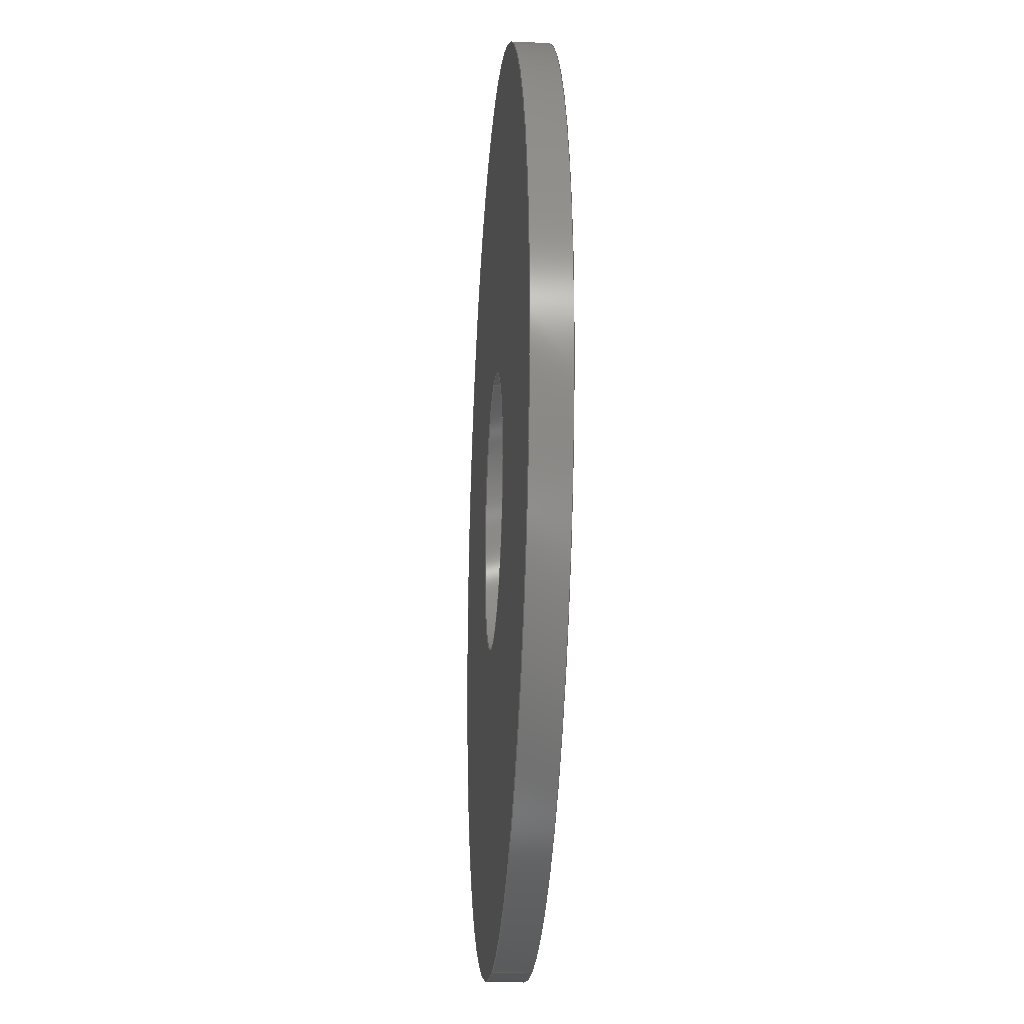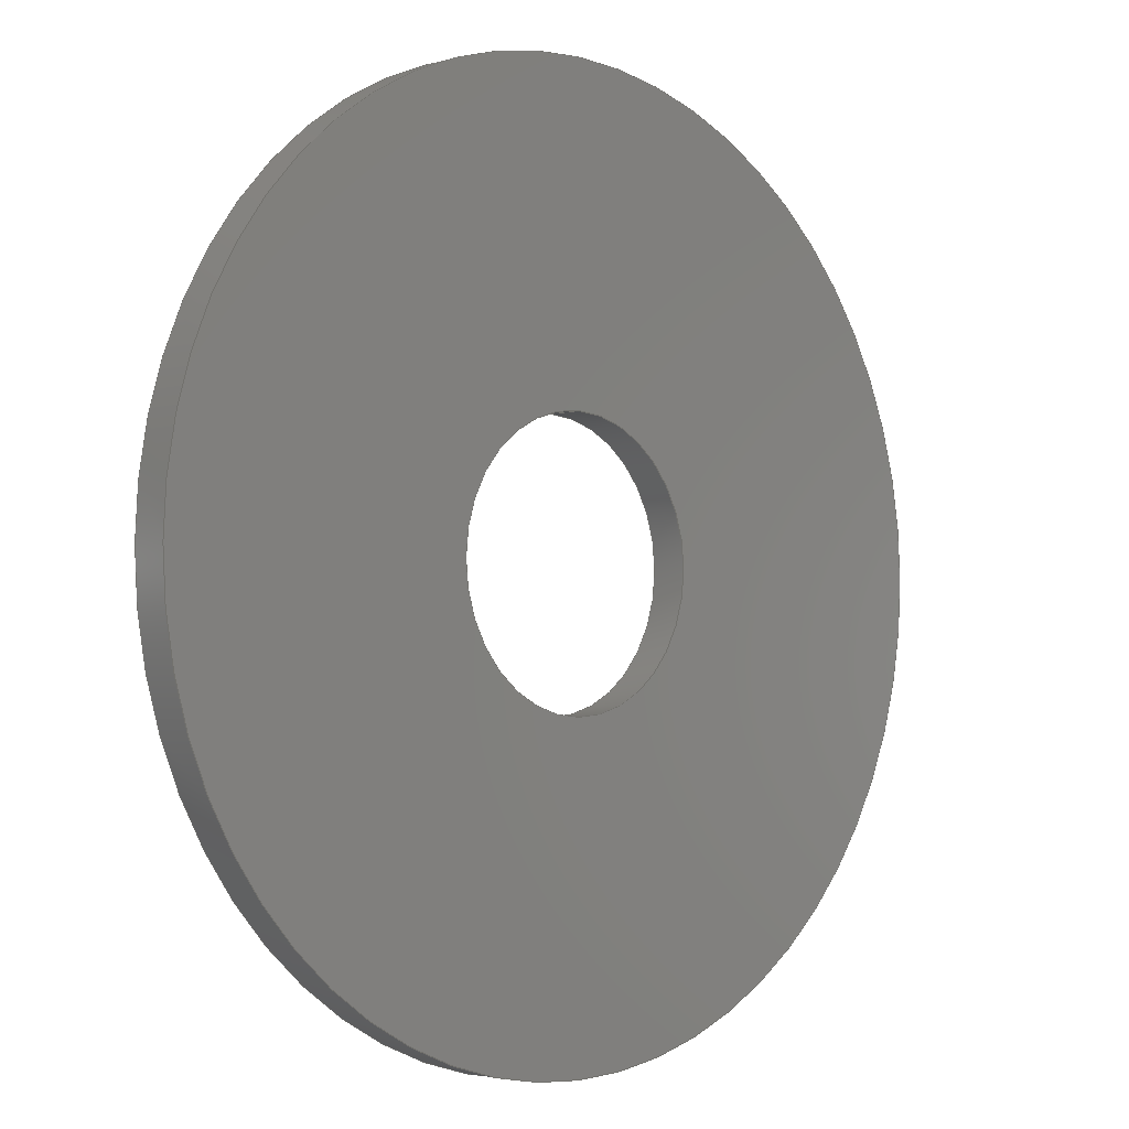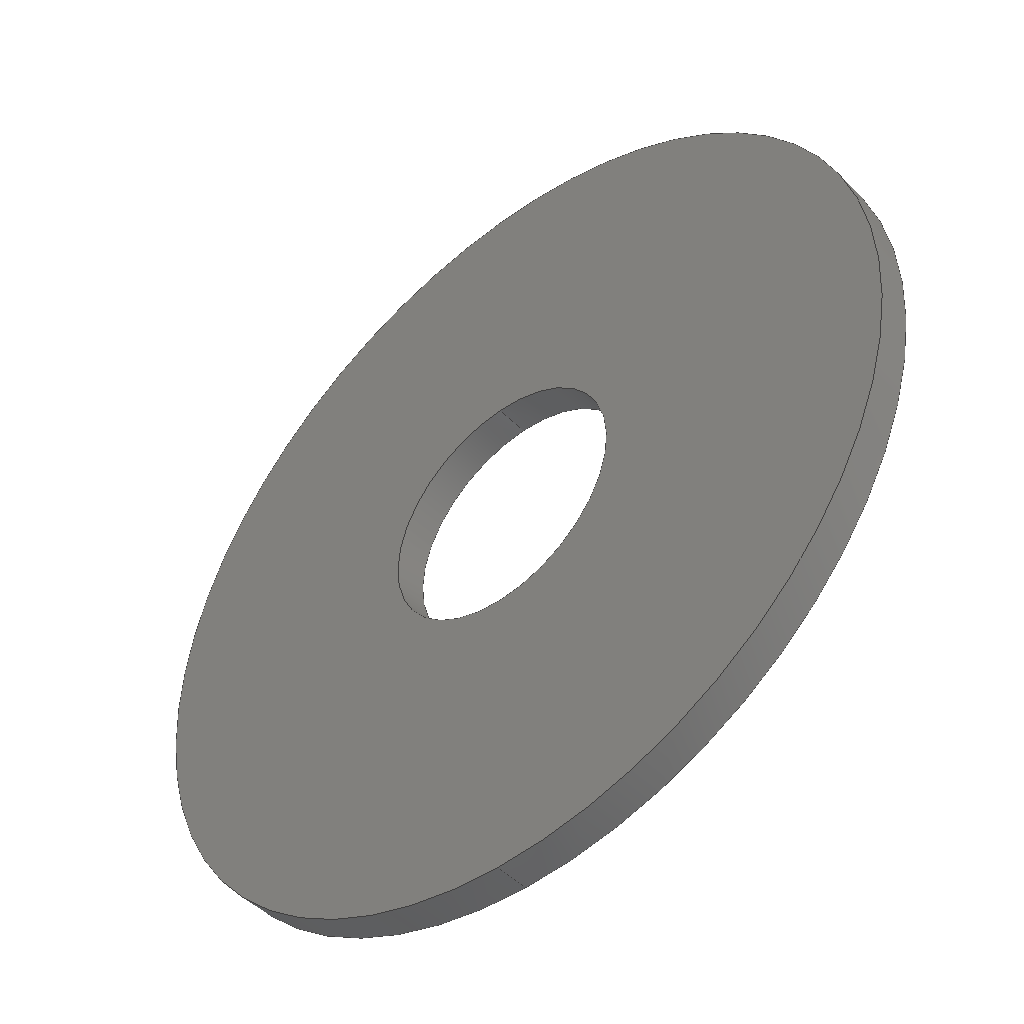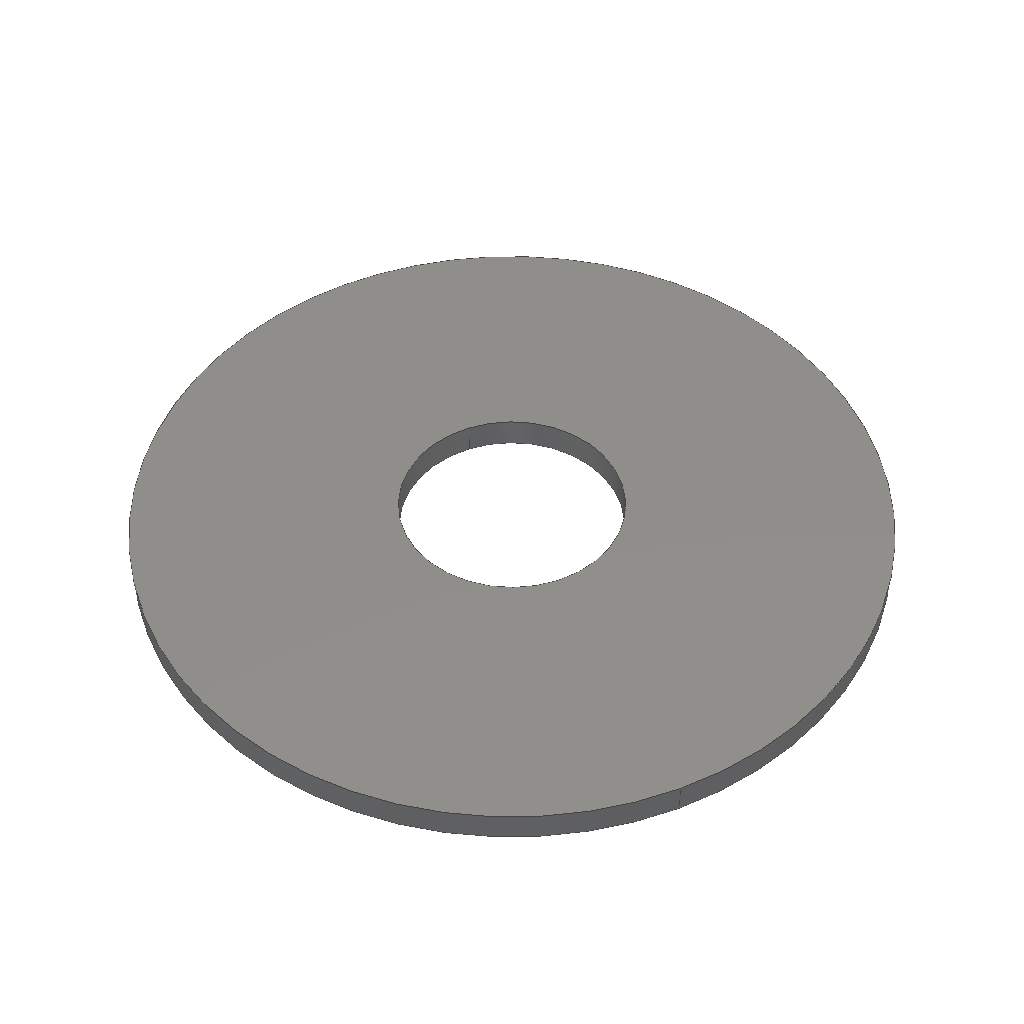
<metadata>
{"format":"step","ext":"step","renderer":"f3d","projection":"perspective","resolution":1024,"background":"white","views":[{"elev":-21.8,"azim":85.9,"up":"+Z"},{"elev":-3.0,"azim":-44.7,"up":"+Z"},{"elev":-46.7,"azim":-138.7,"up":"+Z"},{"elev":46.8,"azim":156.9,"up":"+Y"}]}
</metadata>
<code>
ISO-10303-21;
DATA;
#1 = ADVANCED_FACE ( 'NONE', ( #220 ), #148, .T. ) ;
#2 = ORIENTED_EDGE ( 'NONE', *, *, #137, .F. ) ;
#3 = DIRECTION ( 'NONE',  ( 0, 0, 1 ) ) ;
#4 = CLOSED_SHELL ( 'NONE', ( #23, #1, #206, #157, #41, #120 ) ) ;
#5 = ORIENTED_EDGE ( 'NONE', *, *, #24, .F. ) ;
#6 = VERTEX_POINT ( 'NONE', #182 ) ;
#7 = LINE ( 'NONE', #168, #178 ) ;
#8 = DIRECTION ( 'NONE',  ( -0, -1, -0 ) ) ;
#9 = ORIENTED_EDGE ( 'NONE', *, *, #87, .F. ) ;
#10 = ORIENTED_EDGE ( 'NONE', *, *, #175, .T. ) ;
#11 = UNCERTAINTY_MEASURE_WITH_UNIT (LENGTH_MEASURE( 1e-05 ), #67, 'distance_accuracy_value', 'NONE');
#12 = VERTEX_POINT ( 'NONE', #70 ) ;
#13 = CARTESIAN_POINT ( 'NONE',  ( 0, 0.1, 0 ) ) ;
#14 = CARTESIAN_POINT ( 'NONE',  ( 4.592e-17, 0, 0.375 ) ) ;
#15 = MECHANICAL_DESIGN_GEOMETRIC_PRESENTATION_REPRESENTATION (  '', ( #114 ), #108 ) ;
#16 = SURFACE_STYLE_USAGE ( .BOTH. , #210 ) ;
#17 = ORIENTED_EDGE ( 'NONE', *, *, #20, .T. ) ;
#18 =( LENGTH_UNIT ( ) NAMED_UNIT ( * ) SI_UNIT ( $, .METRE. ) );
#19 = CIRCLE ( 'NONE', #197, 0.375 ) ;
#20 = EDGE_CURVE ( 'NONE', #122, #6, #116, .T. ) ;
#21 = DIRECTION ( 'NONE',  ( 0, 1, 0 ) ) ;
#22 =( NAMED_UNIT ( * ) SI_UNIT ( $, .STERADIAN. ) SOLID_ANGLE_UNIT ( ) );
#23 = ADVANCED_FACE ( 'NONE', ( #66 ), #77, .F. ) ;
#24 = EDGE_CURVE ( 'NONE', #155, #50, #199, .T. ) ;
#25 = COLOUR_RGB ( '',0.502, 0.502, 0.502 ) ;
#26 = CARTESIAN_POINT ( 'NONE',  ( 0, 0, 0 ) ) ;
#27 = EDGE_LOOP ( 'NONE', ( #118, #211, #17, #97 ) ) ;
#28 = AXIS2_PLACEMENT_3D ( 'NONE', #99, #138, #152 ) ;
#29 = DIMENSIONAL_EXPONENTS ( 1, 0, 0, 0, 0, 0, 0 ) ;
#30 = DIRECTION ( 'NONE',  ( 0, -0, 1 ) ) ;
#31 = MANIFOLD_SOLID_BREP ( 'Boss-Extrude1', #4 ) ;
#32 = EDGE_LOOP ( 'NONE', ( #68, #151 ) ) ;
#33 = PRESENTATION_STYLE_ASSIGNMENT (( #124 ) ) ;
#34 =( CONVERSION_BASED_UNIT ( 'INCH', #125 ) LENGTH_UNIT ( ) NAMED_UNIT ( #29 ) );
#35 = DIRECTION ( 'NONE',  ( 0, 1, 0 ) ) ;
#36 = DIMENSIONAL_EXPONENTS ( 1, 0, 0, 0, 0, 0, 0 ) ;
#37 = PRODUCT_DEFINITION ( 'UNKNOWN', '', #123, #201 ) ;
#38 = DIRECTION ( 'NONE',  ( 0, 0, 1 ) ) ;
#39 = DIRECTION ( 'NONE',  ( -0, -1, -0 ) ) ;
#40 = SURFACE_SIDE_STYLE ('',( #132 ) ) ;
#41 = ADVANCED_FACE ( 'NONE', ( #143 ), #69, .T. ) ;
#42 = FILL_AREA_STYLE_COLOUR ( '', #25 ) ;
#43 = CARTESIAN_POINT ( 'NONE',  ( 0, 0, 0 ) ) ;
#44 = ADVANCED_BREP_SHAPE_REPRESENTATION ( 'Gasket', ( #31, #110 ), #150 ) ;
#45 = EDGE_LOOP ( 'NONE', ( #177, #166 ) ) ;
#46 = LINE ( 'NONE', #98, #121 ) ;
#47 = CIRCLE ( 'NONE', #74, 1.25 ) ;
#48 = LENGTH_MEASURE_WITH_UNIT ( LENGTH_MEASURE( 0.0254 ), #198 );
#49 = UNCERTAINTY_MEASURE_WITH_UNIT (LENGTH_MEASURE( 1e-05 ), #117, 'distance_accuracy_value', 'NONE');
#50 = VERTEX_POINT ( 'NONE', #167 ) ;
#51 = CARTESIAN_POINT ( 'NONE',  ( 0, 0.1, -1.25 ) ) ;
#52 = PRESENTATION_LAYER_ASSIGNMENT (  '', '', ( #88 ) ) ;
#53 = CARTESIAN_POINT ( 'NONE',  ( 0, 0.1, 0 ) ) ;
#54 = CARTESIAN_POINT ( 'NONE',  ( 0, 0, 0 ) ) ;
#55 = CARTESIAN_POINT ( 'NONE',  ( 0, 0.1, 0 ) ) ;
#56 = CIRCLE ( 'NONE', #184, 0.375 ) ;
#57 =( NAMED_UNIT ( * ) SI_UNIT ( $, .STERADIAN. ) SOLID_ANGLE_UNIT ( ) );
#58 = ORIENTED_EDGE ( 'NONE', *, *, #20, .F. ) ;
#59 = CARTESIAN_POINT ( 'NONE',  ( 0, 0.1, -1.25 ) ) ;
#60 = AXIS2_PLACEMENT_3D ( 'NONE', #92, #208, #38 ) ;
#61 = EDGE_LOOP ( 'NONE', ( #2, #176, #173, #10 ) ) ;
#62 = DIRECTION ( 'NONE',  ( -0, -1, -0 ) ) ;
#63 = LINE ( 'NONE', #59, #89 ) ;
#64 = EDGE_LOOP ( 'NONE', ( #129, #82 ) ) ;
#65 = AXIS2_PLACEMENT_3D ( 'NONE', #156, #190, #84 ) ;
#66 = FACE_OUTER_BOUND ( 'NONE', #142, .T. ) ;
#67 =( CONVERSION_BASED_UNIT ( 'INCH', #223 ) LENGTH_UNIT ( ) NAMED_UNIT ( #36 ) );
#68 = ORIENTED_EDGE ( 'NONE', *, *, #159, .T. ) ;
#69 = CYLINDRICAL_SURFACE ( 'NONE', #207, 1.25 ) ;
#70 = CARTESIAN_POINT ( 'NONE',  ( 1.531e-16, 0.1, 1.25 ) ) ;
#71 = DIRECTION ( 'NONE',  ( 0, 1, 0 ) ) ;
#72 = EDGE_LOOP ( 'NONE', ( #9, #104, #188, #76 ) ) ;
#73 = DIRECTION ( 'NONE',  ( -0, -1, -0 ) ) ;
#74 = AXIS2_PLACEMENT_3D ( 'NONE', #54, #81, #3 ) ;
#75 = AXIS2_PLACEMENT_3D ( 'NONE', #149, #21, #195 ) ;
#76 = ORIENTED_EDGE ( 'NONE', *, *, #90, .F. ) ;
#77 = CYLINDRICAL_SURFACE ( 'NONE', #160, 0.375 ) ;
#78 = FACE_OUTER_BOUND ( 'NONE', #72, .T. ) ;
#79 = AXIS2_PLACEMENT_3D ( 'NONE', #214, #158, #96 ) ;
#80 = DIRECTION ( 'NONE',  ( 0, 0, -1 ) ) ;
#81 = DIRECTION ( 'NONE',  ( 0, 1, 0 ) ) ;
#82 = ORIENTED_EDGE ( 'NONE', *, *, #185, .F. ) ;
#83 = ORIENTED_EDGE ( 'NONE', *, *, #87, .T. ) ;
#84 = DIRECTION ( 'NONE',  ( 0, 0, 1 ) ) ;
#85 = VERTEX_POINT ( 'NONE', #51 ) ;
#86 = DIRECTION ( 'NONE',  ( 0, 0, 1 ) ) ;
#87 = EDGE_CURVE ( 'NONE', #192, #202, #46, .T. ) ;
#88 = STYLED_ITEM ( 'NONE', ( #33 ), #31 ) ;
#89 = VECTOR ( 'NONE', #8, 39.37 ) ;
#90 = EDGE_CURVE ( 'NONE', #202, #50, #56, .T. ) ;
#91 = CARTESIAN_POINT ( 'NONE',  ( 0, 0.1, -0.375 ) ) ;
#92 = CARTESIAN_POINT ( 'NONE',  ( 0, 0.1, 0 ) ) ;
#93 = EDGE_CURVE ( 'NONE', #12, #85, #106, .T. ) ;
#94 = DIRECTION ( 'NONE',  ( 0, 1, 0 ) ) ;
#95 =( NAMED_UNIT ( * ) SI_UNIT ( $, .STERADIAN. ) SOLID_ANGLE_UNIT ( ) );
#96 = DIRECTION ( 'NONE',  ( 0, 0, -1 ) ) ;
#97 = ORIENTED_EDGE ( 'NONE', *, *, #161, .F. ) ;
#98 = CARTESIAN_POINT ( 'NONE',  ( 4.592e-17, 0.1, 0.375 ) ) ;
#99 = CARTESIAN_POINT ( 'NONE',  ( 0, 0.1, 0 ) ) ;
#100 = COLOUR_RGB ( '',0.502, 0.502, 0.502 ) ;
#101 = DIMENSIONAL_EXPONENTS ( 1, 0, 0, 0, 0, 0, 0 ) ;
#102 = EDGE_LOOP ( 'NONE', ( #105, #58 ) ) ;
#103 = FILL_AREA_STYLE ('',( #42 ) ) ;
#104 = ORIENTED_EDGE ( 'NONE', *, *, #185, .T. ) ;
#105 = ORIENTED_EDGE ( 'NONE', *, *, #175, .F. ) ;
#106 = CIRCLE ( 'NONE', #65, 1.25 ) ;
#107 = DIRECTION ( 'NONE',  ( -0, -1, -0 ) ) ;
#108 =( GEOMETRIC_REPRESENTATION_CONTEXT ( 3 ) GLOBAL_UNCERTAINTY_ASSIGNED_CONTEXT ( ( #49 ) ) GLOBAL_UNIT_ASSIGNED_CONTEXT ( ( #117, #131, #95 ) ) REPRESENTATION_CONTEXT ( 'NONE', 'WORKASPACE' ) );
#109 = FILL_AREA_STYLE_COLOUR ( '', #100 ) ;
#110 = AXIS2_PLACEMENT_3D ( 'NONE', #26, #172, #128 ) ;
#111 = FILL_AREA_STYLE ('',( #109 ) ) ;
#112 = SHAPE_DEFINITION_REPRESENTATION ( #133, #44 ) ;
#113 =( NAMED_UNIT ( * ) PLANE_ANGLE_UNIT ( ) SI_UNIT ( $, .RADIAN. ) );
#114 = STYLED_ITEM ( 'NONE', ( #181 ), #44 ) ;
#115 = FACE_BOUND ( 'NONE', #64, .T. ) ;
#116 = CIRCLE ( 'NONE', #75, 1.25 ) ;
#117 =( CONVERSION_BASED_UNIT ( 'INCH', #48 ) LENGTH_UNIT ( ) NAMED_UNIT ( #101 ) );
#118 = ORIENTED_EDGE ( 'NONE', *, *, #93, .F. ) ;
#119 = FACE_BOUND ( 'NONE', #45, .T. ) ;
#120 = ADVANCED_FACE ( 'NONE', ( #78 ), #144, .F. ) ;
#121 = VECTOR ( 'NONE', #222, 39.37 ) ;
#122 = VERTEX_POINT ( 'NONE', #180 ) ;
#123 = PRODUCT_DEFINITION_FORMATION_WITH_SPECIFIED_SOURCE ( 'ANY', '', #154, .NOT_KNOWN. ) ;
#124 = SURFACE_STYLE_USAGE ( .BOTH. , #40 ) ;
#125 = LENGTH_MEASURE_WITH_UNIT ( LENGTH_MEASURE( 0.0254 ), #18 );
#126 = DIRECTION ( 'NONE',  ( -0, -1, -0 ) ) ;
#127 = AXIS2_PLACEMENT_3D ( 'NONE', #53, #39, #80 ) ;
#128 = DIRECTION ( 'NONE',  ( 1, 0, 0 ) ) ;
#129 = ORIENTED_EDGE ( 'NONE', *, *, #145, .F. ) ;
#130 = FACE_OUTER_BOUND ( 'NONE', #102, .T. ) ;
#131 =( NAMED_UNIT ( * ) PLANE_ANGLE_UNIT ( ) SI_UNIT ( $, .RADIAN. ) );
#132 = SURFACE_STYLE_FILL_AREA ( #103 ) ;
#133 = PRODUCT_DEFINITION_SHAPE ( 'NONE', 'NONE',  #37 ) ;
#134 = APPLICATION_CONTEXT ( 'automotive_design' ) ;
#135 = APPLICATION_PROTOCOL_DEFINITION ( 'draft international standard', 'automotive_design', 1998, #200 ) ;
#136 = CIRCLE ( 'NONE', #60, 0.375 ) ;
#137 = EDGE_CURVE ( 'NONE', #12, #122, #7, .T. ) ;
#138 = DIRECTION ( 'NONE',  ( 0, 1, 0 ) ) ;
#139 = FACE_OUTER_BOUND ( 'NONE', #32, .T. ) ;
#140 = MECHANICAL_DESIGN_GEOMETRIC_PRESENTATION_REPRESENTATION (  '', ( #88 ), #217 ) ;
#141 = EDGE_CURVE ( 'NONE', #50, #202, #19, .T. ) ;
#142 = EDGE_LOOP ( 'NONE', ( #179, #83, #164, #5 ) ) ;
#143 = FACE_OUTER_BOUND ( 'NONE', #61, .T. ) ;
#144 = CYLINDRICAL_SURFACE ( 'NONE', #79, 0.375 ) ;
#145 = EDGE_CURVE ( 'NONE', #155, #192, #146, .T. ) ;
#146 = CIRCLE ( 'NONE', #163, 0.375 ) ;
#147 = SURFACE_STYLE_FILL_AREA ( #111 ) ;
#148 = CYLINDRICAL_SURFACE ( 'NONE', #127, 1.25 ) ;
#149 = CARTESIAN_POINT ( 'NONE',  ( 0, 0, 0 ) ) ;
#150 =( GEOMETRIC_REPRESENTATION_CONTEXT ( 3 ) GLOBAL_UNCERTAINTY_ASSIGNED_CONTEXT ( ( #11 ) ) GLOBAL_UNIT_ASSIGNED_CONTEXT ( ( #67, #113, #57 ) ) REPRESENTATION_CONTEXT ( 'NONE', 'WORKASPACE' ) );
#151 = ORIENTED_EDGE ( 'NONE', *, *, #93, .T. ) ;
#152 = DIRECTION ( 'NONE',  ( 0, 0, 1 ) ) ;
#153 = CIRCLE ( 'NONE', #28, 1.25 ) ;
#154 = PRODUCT ( 'Gasket', 'Gasket', '', ( #218 ) ) ;
#155 = VERTEX_POINT ( 'NONE', #91 ) ;
#156 = CARTESIAN_POINT ( 'NONE',  ( 0, 0.1, 0 ) ) ;
#157 = ADVANCED_FACE ( 'NONE', ( #130, #119 ), #169, .F. ) ;
#158 = DIRECTION ( 'NONE',  ( -0, -1, -0 ) ) ;
#159 = EDGE_CURVE ( 'NONE', #85, #12, #153, .T. ) ;
#160 = AXIS2_PLACEMENT_3D ( 'NONE', #13, #73, #193 ) ;
#161 = EDGE_CURVE ( 'NONE', #85, #6, #63, .T. ) ;
#162 = CARTESIAN_POINT ( 'NONE',  ( 4.592e-17, 0.1, 0.375 ) ) ;
#163 = AXIS2_PLACEMENT_3D ( 'NONE', #215, #165, #86 ) ;
#164 = ORIENTED_EDGE ( 'NONE', *, *, #141, .F. ) ;
#165 = DIRECTION ( 'NONE',  ( 0, 1, 0 ) ) ;
#166 = ORIENTED_EDGE ( 'NONE', *, *, #90, .T. ) ;
#167 = CARTESIAN_POINT ( 'NONE',  ( 0, 0, -0.375 ) ) ;
#168 = CARTESIAN_POINT ( 'NONE',  ( 1.531e-16, 0.1, 1.25 ) ) ;
#169 = PLANE ( 'NONE',  #209 ) ;
#170 = PRESENTATION_LAYER_ASSIGNMENT (  '', '', ( #114 ) ) ;
#171 =( LENGTH_UNIT ( ) NAMED_UNIT ( * ) SI_UNIT ( $, .METRE. ) );
#172 = DIRECTION ( 'NONE',  ( 0, 0, 1 ) ) ;
#173 = ORIENTED_EDGE ( 'NONE', *, *, #161, .T. ) ;
#174 = DIRECTION ( 'NONE',  ( 0, -0, 1 ) ) ;
#175 = EDGE_CURVE ( 'NONE', #6, #122, #47, .T. ) ;
#176 = ORIENTED_EDGE ( 'NONE', *, *, #159, .F. ) ;
#177 = ORIENTED_EDGE ( 'NONE', *, *, #141, .T. ) ;
#178 = VECTOR ( 'NONE', #107, 39.37 ) ;
#179 = ORIENTED_EDGE ( 'NONE', *, *, #145, .T. ) ;
#180 = CARTESIAN_POINT ( 'NONE',  ( 1.531e-16, 0, 1.25 ) ) ;
#181 = PRESENTATION_STYLE_ASSIGNMENT (( #16 ) ) ;
#182 = CARTESIAN_POINT ( 'NONE',  ( 0, 0, -1.25 ) ) ;
#183 = DIRECTION ( 'NONE',  ( 0, 0, 1 ) ) ;
#184 = AXIS2_PLACEMENT_3D ( 'NONE', #203, #35, #183 ) ;
#185 = EDGE_CURVE ( 'NONE', #192, #155, #136, .T. ) ;
#186 = DIRECTION ( 'NONE',  ( 0, 0, 1 ) ) ;
#187 = PRODUCT_RELATED_PRODUCT_CATEGORY ( 'part', '', ( #154 ) ) ;
#188 = ORIENTED_EDGE ( 'NONE', *, *, #24, .T. ) ;
#189 = CARTESIAN_POINT ( 'NONE',  ( 0, 0.1, 0 ) ) ;
#190 = DIRECTION ( 'NONE',  ( 0, 1, 0 ) ) ;
#191 = CARTESIAN_POINT ( 'NONE',  ( 0, 0, 0 ) ) ;
#192 = VERTEX_POINT ( 'NONE', #162 ) ;
#193 = DIRECTION ( 'NONE',  ( 0, 0, -1 ) ) ;
#194 =( NAMED_UNIT ( * ) PLANE_ANGLE_UNIT ( ) SI_UNIT ( $, .RADIAN. ) );
#195 = DIRECTION ( 'NONE',  ( 0, 0, 1 ) ) ;
#196 = PLANE ( 'NONE',  #212 ) ;
#197 = AXIS2_PLACEMENT_3D ( 'NONE', #43, #71, #186 ) ;
#198 =( LENGTH_UNIT ( ) NAMED_UNIT ( * ) SI_UNIT ( $, .METRE. ) );
#199 = LINE ( 'NONE', #221, #216 ) ;
#200 = APPLICATION_CONTEXT ( 'automotive_design' ) ;
#201 = PRODUCT_DEFINITION_CONTEXT ( 'detailed design', #200, 'design' ) ;
#202 = VERTEX_POINT ( 'NONE', #14 ) ;
#203 = CARTESIAN_POINT ( 'NONE',  ( 0, 0, 0 ) ) ;
#204 = DIRECTION ( 'NONE',  ( 0, 1, 0 ) ) ;
#205 = APPLICATION_PROTOCOL_DEFINITION ( 'draft international standard', 'automotive_design', 1998, #134 ) ;
#206 = ADVANCED_FACE ( 'NONE', ( #139, #115 ), #196, .T. ) ;
#207 = AXIS2_PLACEMENT_3D ( 'NONE', #189, #62, #213 ) ;
#208 = DIRECTION ( 'NONE',  ( 0, 1, 0 ) ) ;
#209 = AXIS2_PLACEMENT_3D ( 'NONE', #191, #94, #30 ) ;
#210 = SURFACE_SIDE_STYLE ('',( #147 ) ) ;
#211 = ORIENTED_EDGE ( 'NONE', *, *, #137, .T. ) ;
#212 = AXIS2_PLACEMENT_3D ( 'NONE', #55, #204, #174 ) ;
#213 = DIRECTION ( 'NONE',  ( 0, 0, -1 ) ) ;
#214 = CARTESIAN_POINT ( 'NONE',  ( 0, 0.1, 0 ) ) ;
#215 = CARTESIAN_POINT ( 'NONE',  ( 0, 0.1, 0 ) ) ;
#216 = VECTOR ( 'NONE', #126, 39.37 ) ;
#217 =( GEOMETRIC_REPRESENTATION_CONTEXT ( 3 ) GLOBAL_UNCERTAINTY_ASSIGNED_CONTEXT ( ( #219 ) ) GLOBAL_UNIT_ASSIGNED_CONTEXT ( ( #34, #194, #22 ) ) REPRESENTATION_CONTEXT ( 'NONE', 'WORKASPACE' ) );
#218 = PRODUCT_CONTEXT ( 'NONE', #134, 'mechanical' ) ;
#219 = UNCERTAINTY_MEASURE_WITH_UNIT (LENGTH_MEASURE( 1e-05 ), #34, 'distance_accuracy_value', 'NONE');
#220 = FACE_OUTER_BOUND ( 'NONE', #27, .T. ) ;
#221 = CARTESIAN_POINT ( 'NONE',  ( 0, 0.1, -0.375 ) ) ;
#222 = DIRECTION ( 'NONE',  ( -0, -1, -0 ) ) ;
#223 = LENGTH_MEASURE_WITH_UNIT ( LENGTH_MEASURE( 0.0254 ), #171 );
ENDSEC;
END-ISO-10303-21;

</code>
